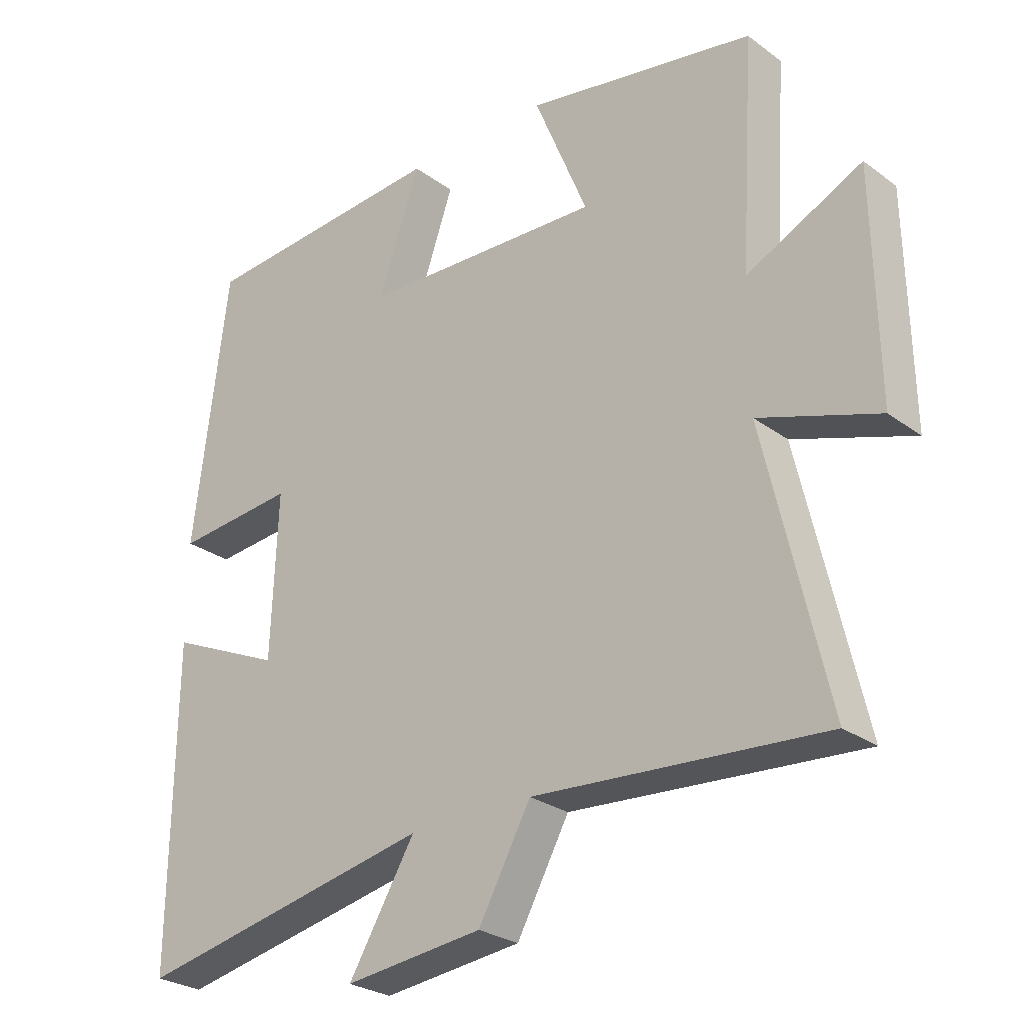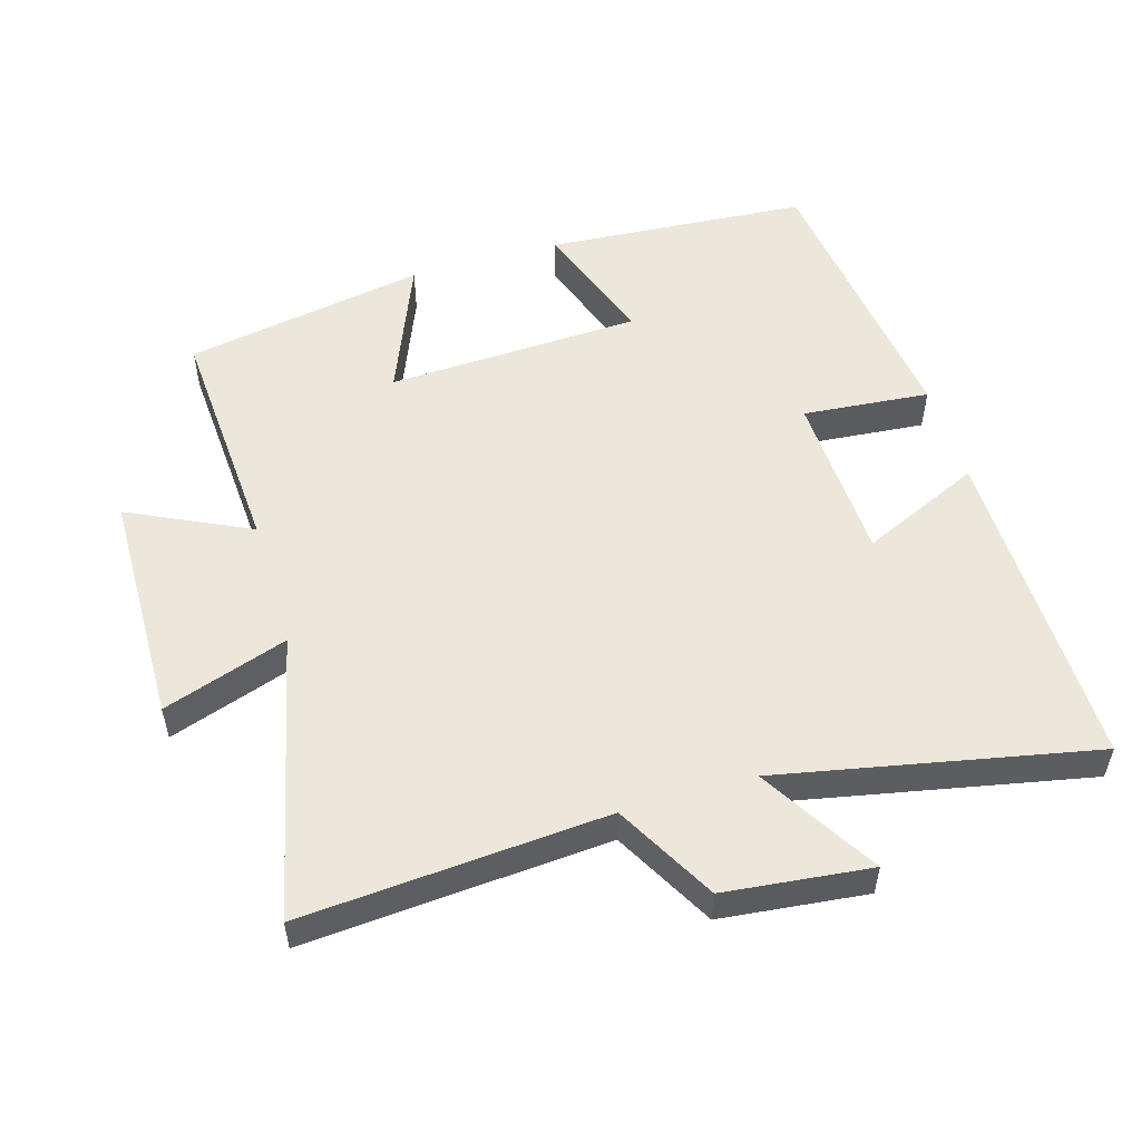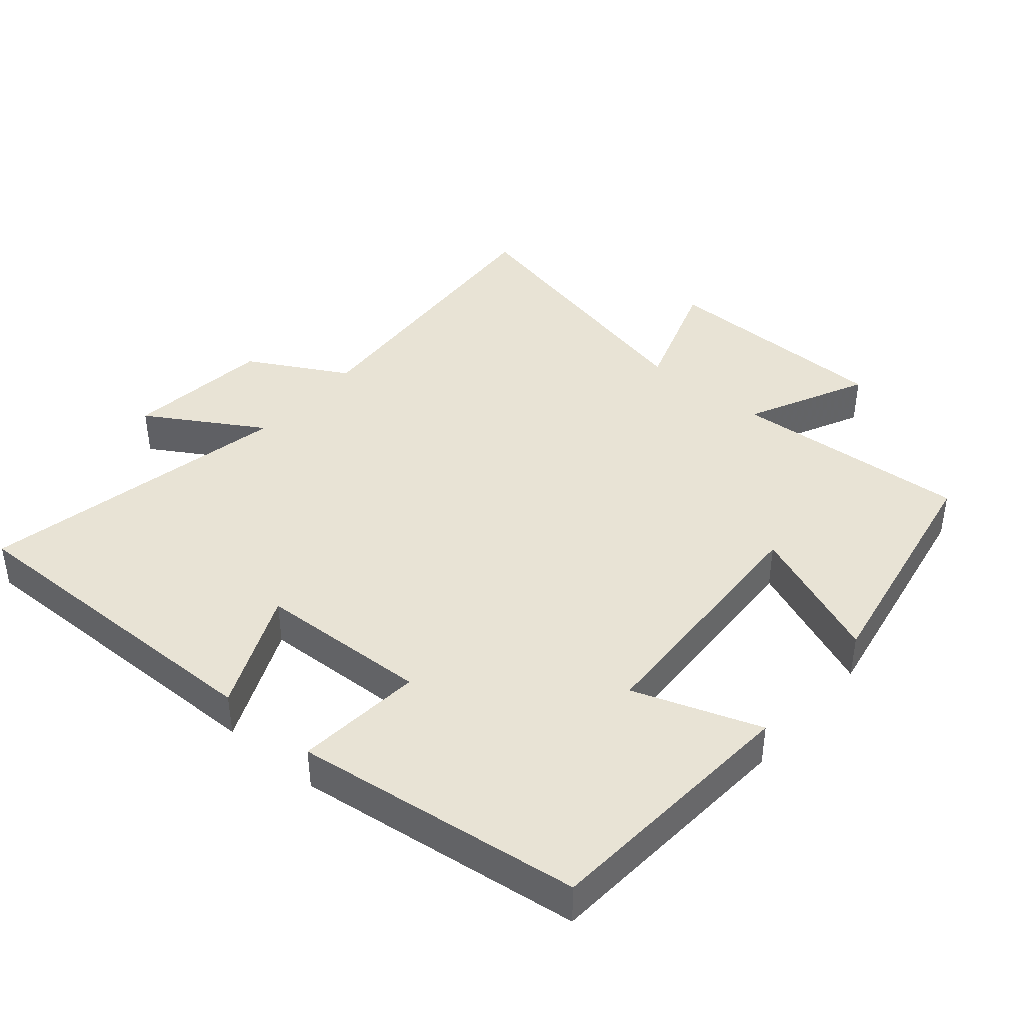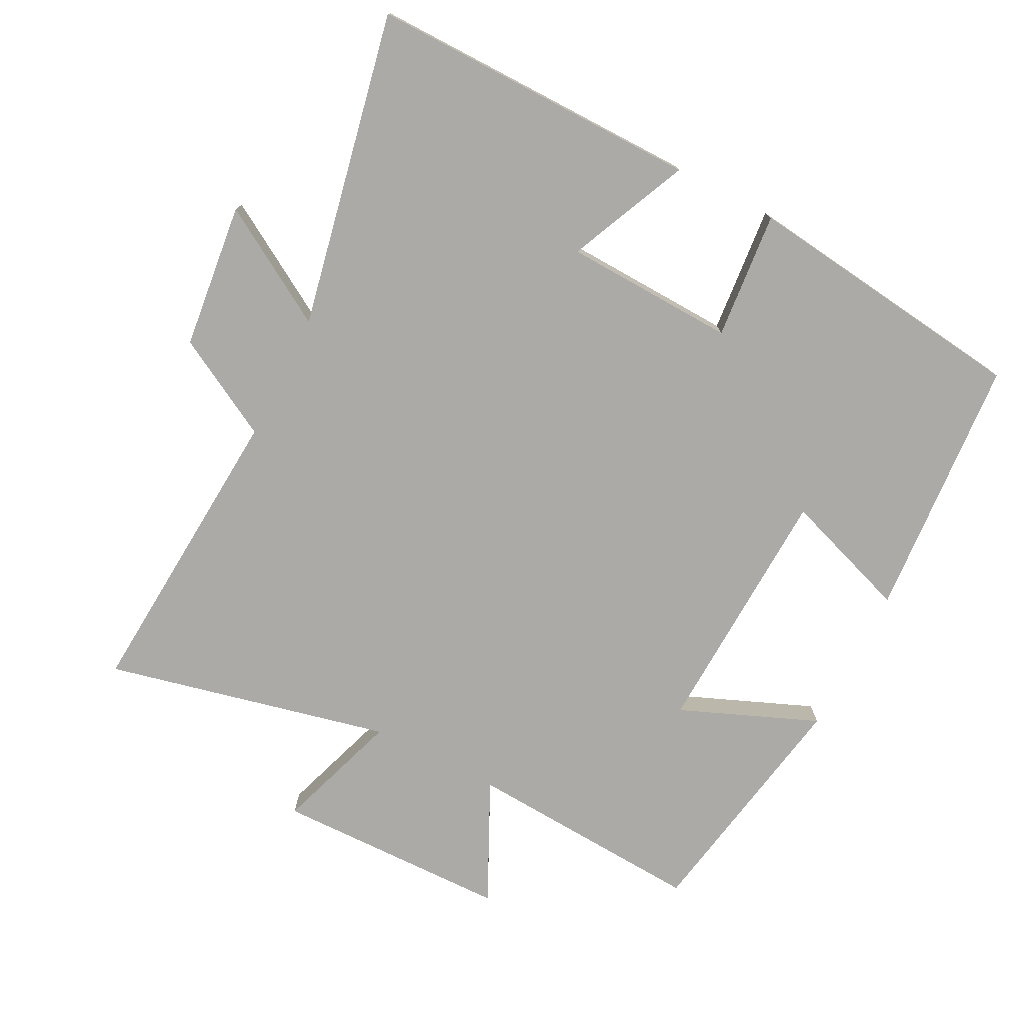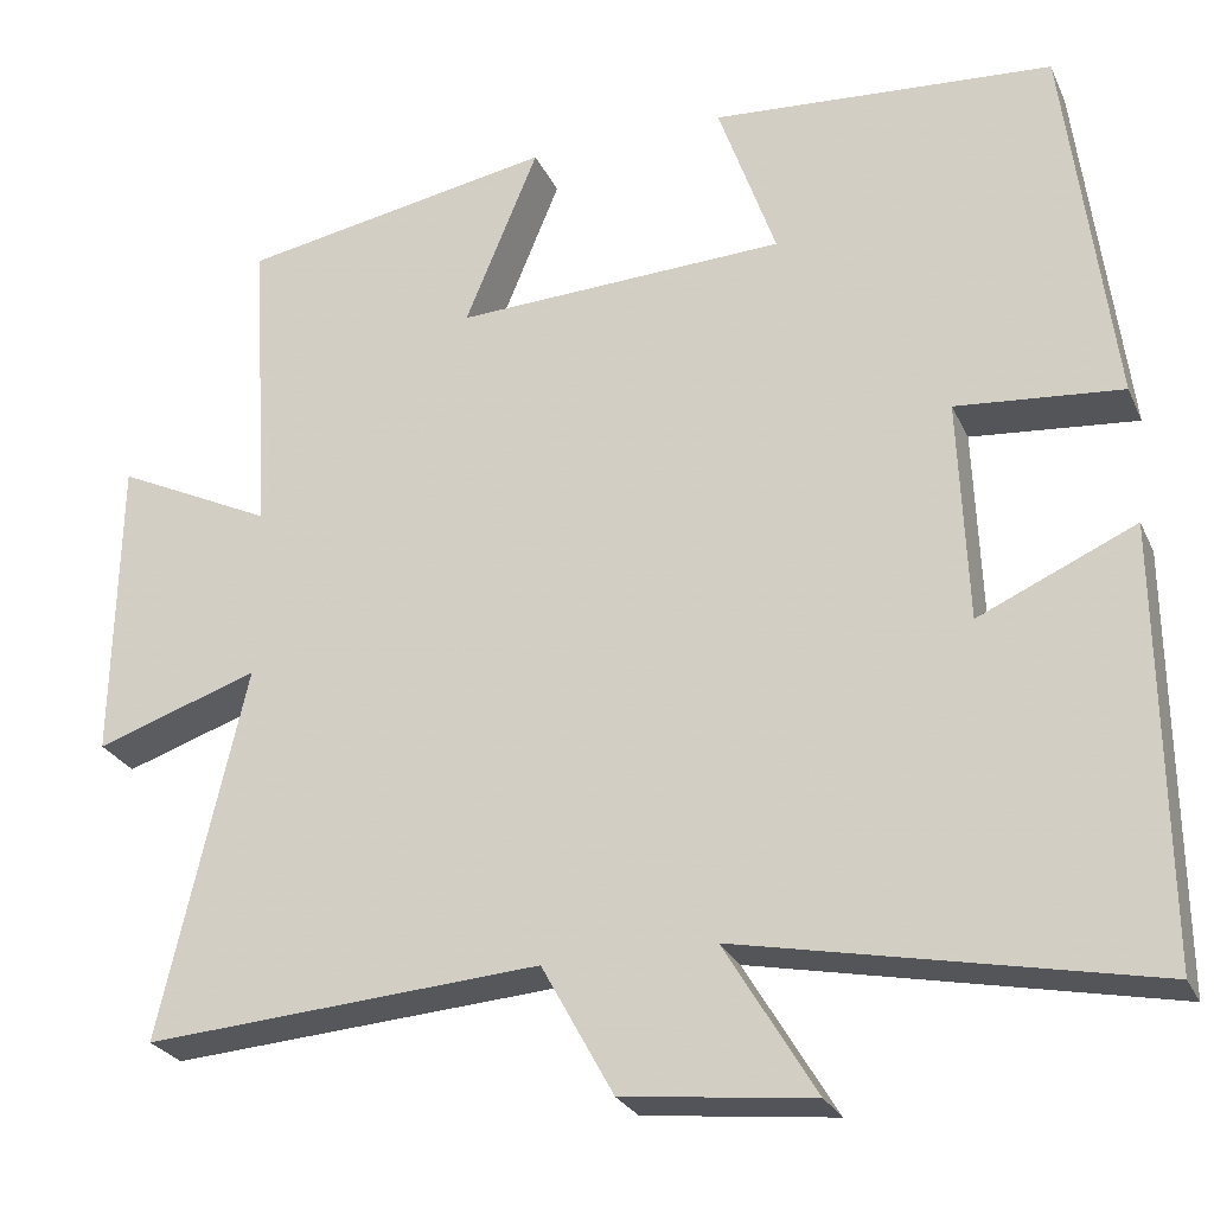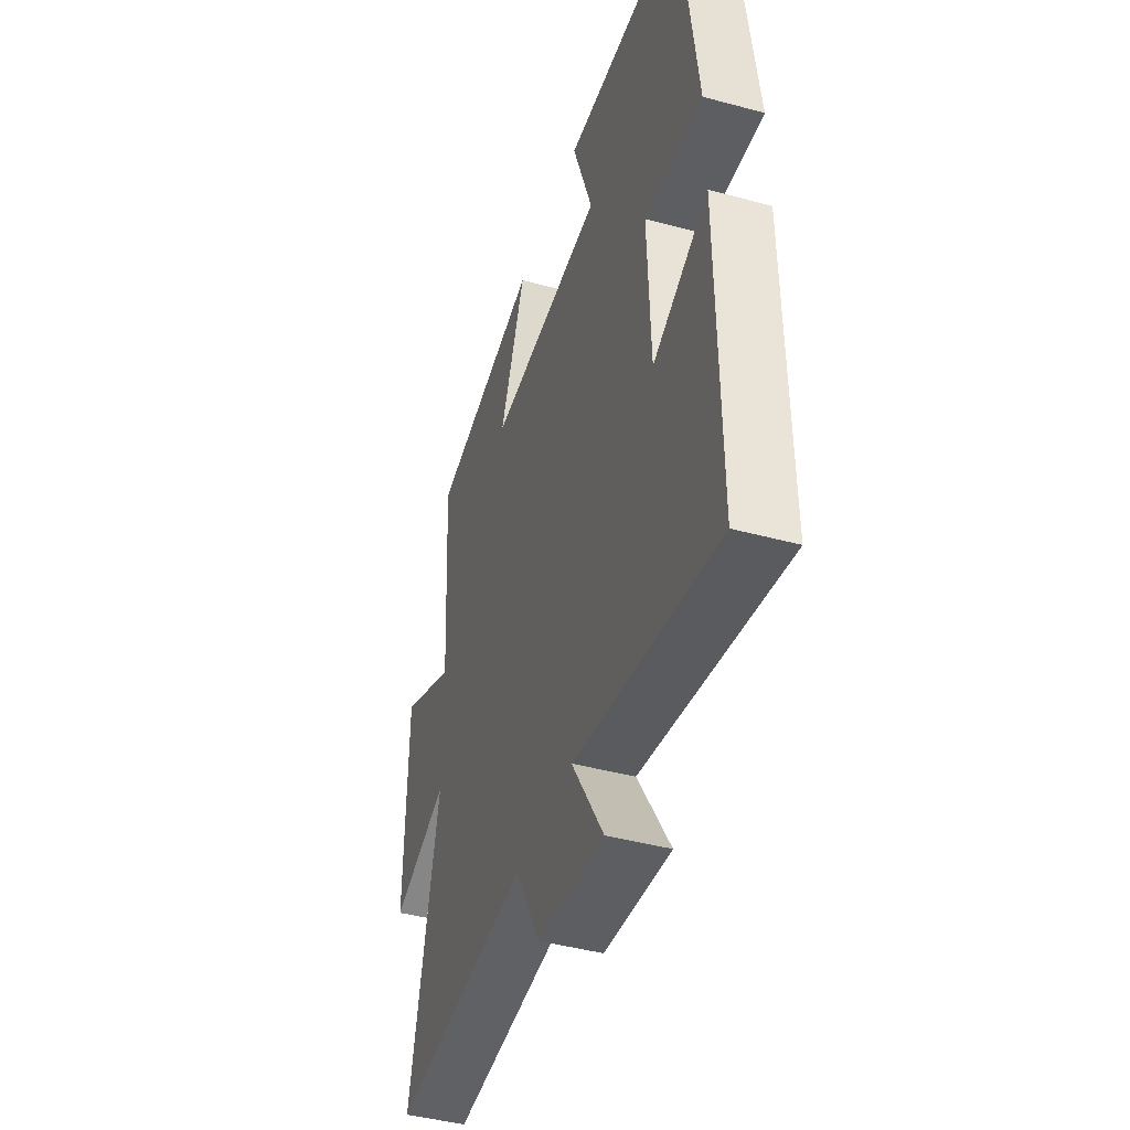
<metadata>
{"format":"obj","ext":"obj","renderer":"f3d","projection":"perspective","resolution":1024,"background":"white","views":[{"elev":-27.0,"azim":41.5,"up":"+Z"},{"elev":53.5,"azim":163.4,"up":"+Y"},{"elev":41.1,"azim":-49.7,"up":"+Y"},{"elev":-75.9,"azim":-117.1,"up":"+Y"},{"elev":-26.2,"azim":-159.6,"up":"+Z"},{"elev":-43.8,"azim":-107.6,"up":"+Z"}]}
</metadata>
<code>
v 0.596 0.07 -0.532
v 0.149 0.07 -0.5
v 0.068 0.07 -0.647
v -0.146 0.07 -0.671
v -0.043 0.07 -0.5
v -0.505 0.07 -0.594
v -0.5 0.07 -0.107
v -0.323 0.07 -0.186
v -0.313 0.07 0.066
v -0.5 0.07 0.049
v -0.447 0.07 0.472
v -0.06 0.07 0.5
v -0.125 0.07 0.313
v 0.249 0.07 0.297
v 0.166 0.07 0.5
v 0.522 0.07 0.436
v 0.5 0.07 0.085
v 0.678 0.07 0.171
v 0.684 0.07 -0.175
v 0.5 0.07 -0.113
v 0.596 0 -0.532
v 0.149 0 -0.5
v 0.068 0 -0.647
v -0.146 0 -0.671
v -0.043 0 -0.5
v -0.505 0 -0.594
v -0.5 0 -0.107
v -0.323 0 -0.186
v -0.313 0 0.066
v -0.5 0 0.049
v -0.447 0 0.472
v -0.06 0 0.5
v -0.125 0 0.313
v 0.249 0 0.297
v 0.166 0 0.5
v 0.522 0 0.436
v 0.5 0 0.085
v 0.678 0 0.171
v 0.684 0 -0.175
v 0.5 0 -0.113
f 17 18 19 20
f 14 15 16 17
f 13 14 17 20
f 10 11 12 13
f 9 10 13
f 8 9 13 20
f 5 6 7 8
f 5 8 20
f 2 3 4 5
f 2 5 20
f 1 2 20
f 40 39 38 37
f 37 36 35 34
f 40 37 34 33
f 33 32 31 30
f 33 30 29
f 40 33 29 28
f 28 27 26 25
f 40 28 25
f 25 24 23 22
f 40 25 22
f 40 22 21
f 1 21 22 2
f 2 22 23 3
f 3 23 24 4
f 4 24 25 5
f 5 25 26 6
f 6 26 27 7
f 7 27 28 8
f 8 28 29 9
f 9 29 30 10
f 10 30 31 11
f 11 31 32 12
f 12 32 33 13
f 13 33 34 14
f 14 34 35 15
f 15 35 36 16
f 16 36 37 17
f 17 37 38 18
f 18 38 39 19
f 19 39 40 20
f 20 40 21 1

</code>
